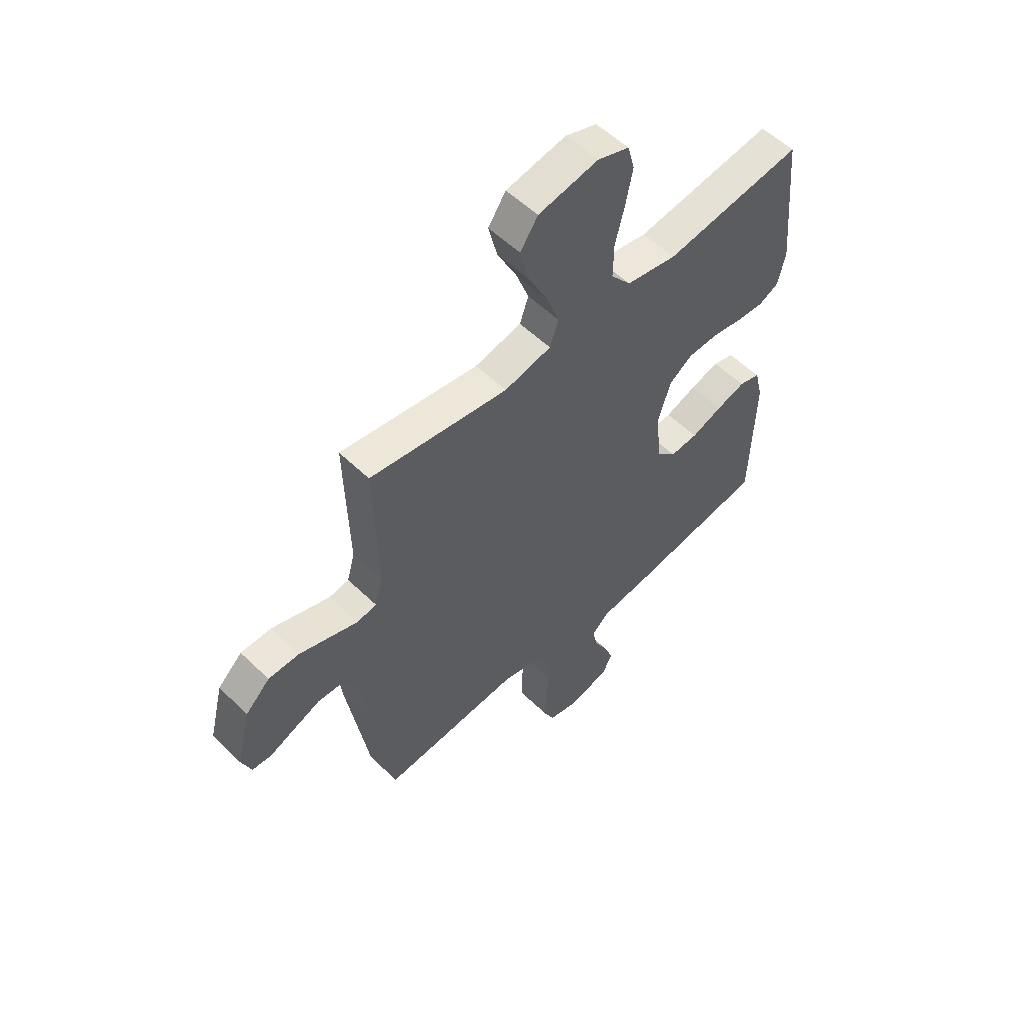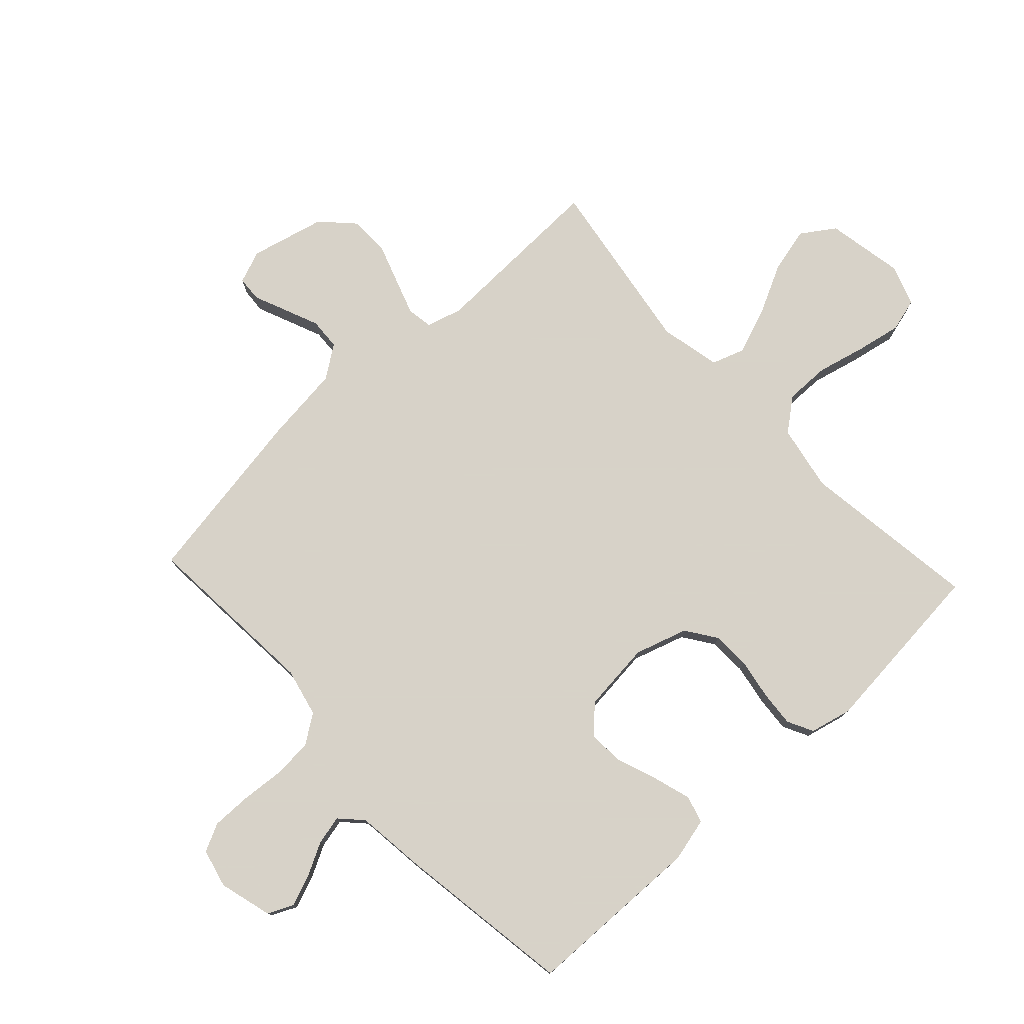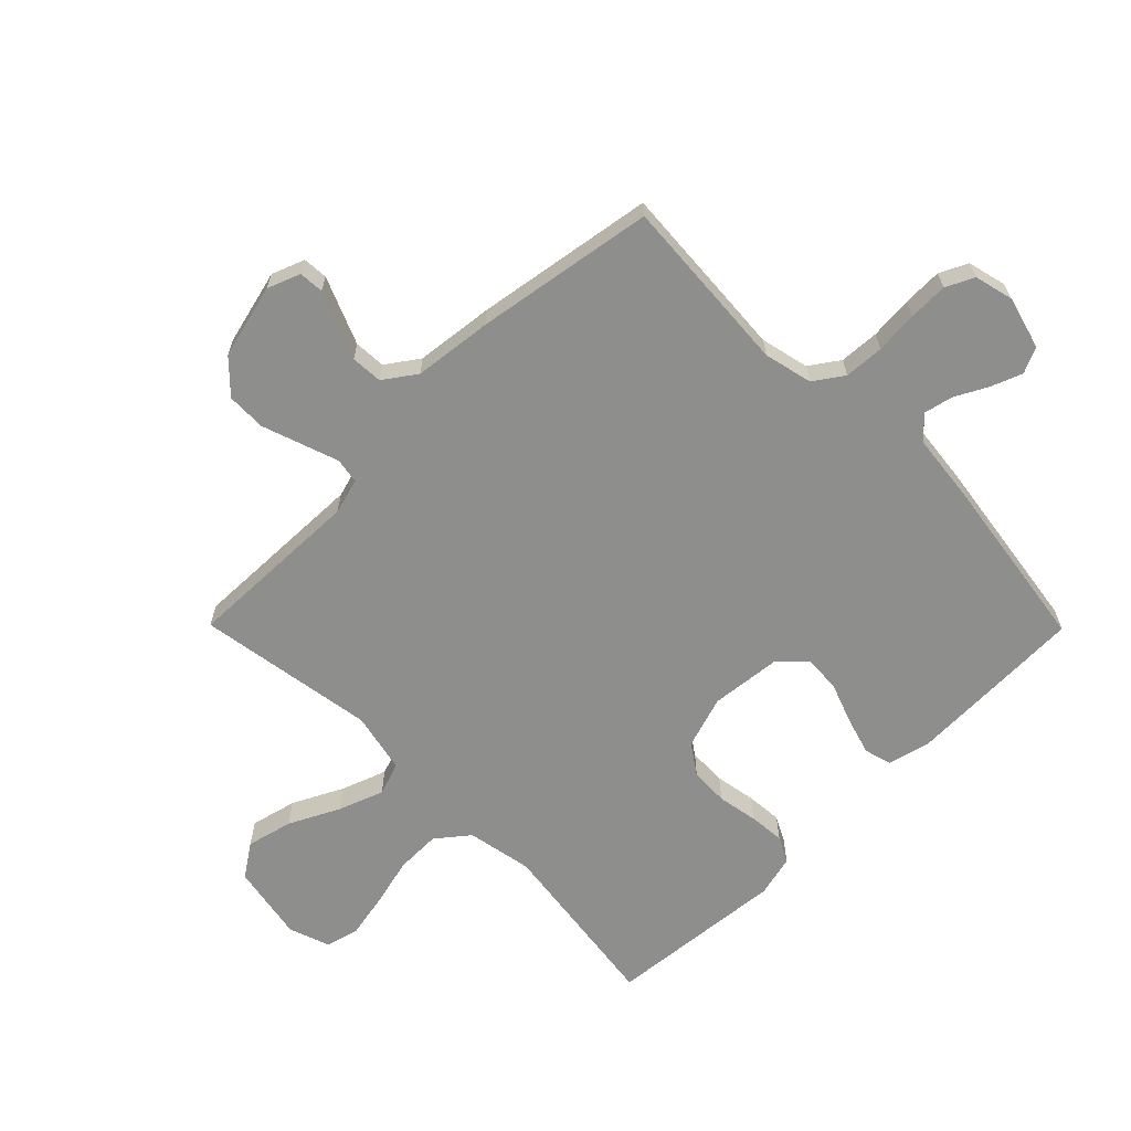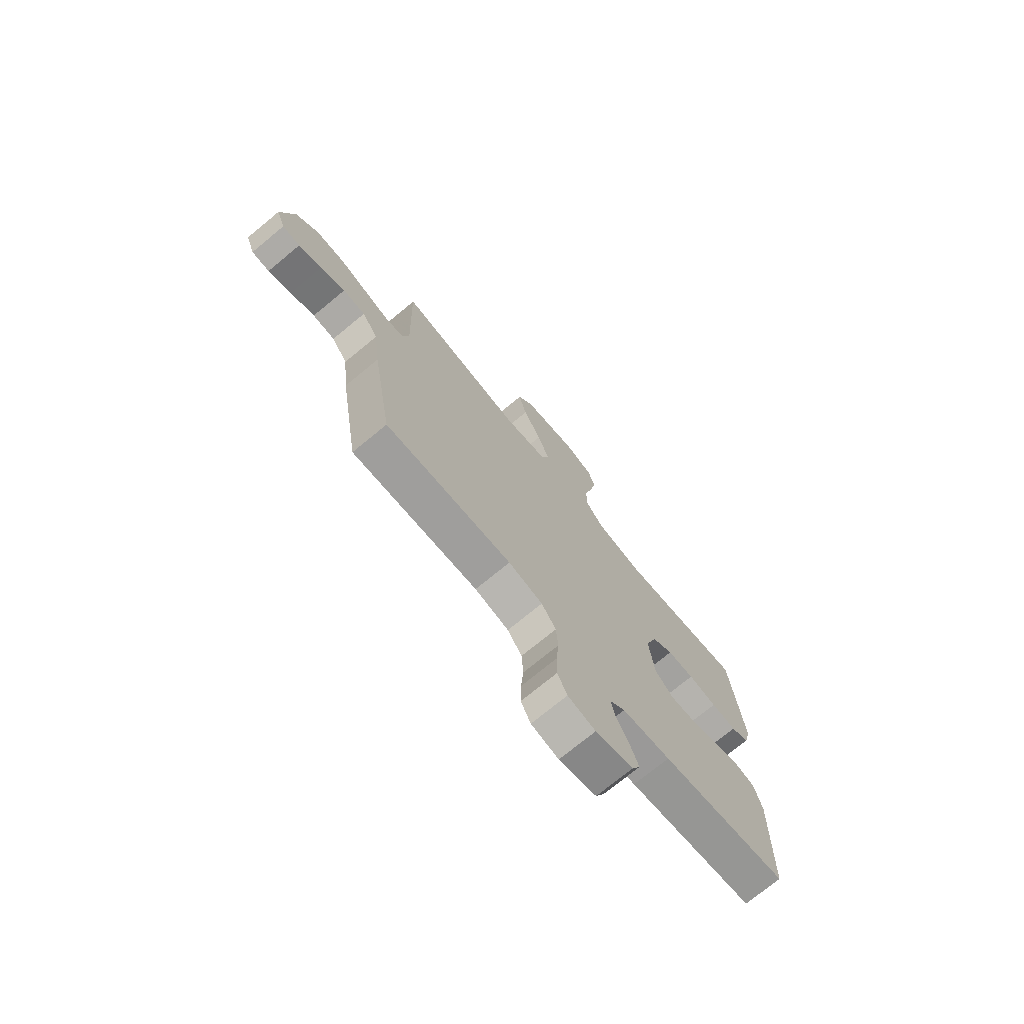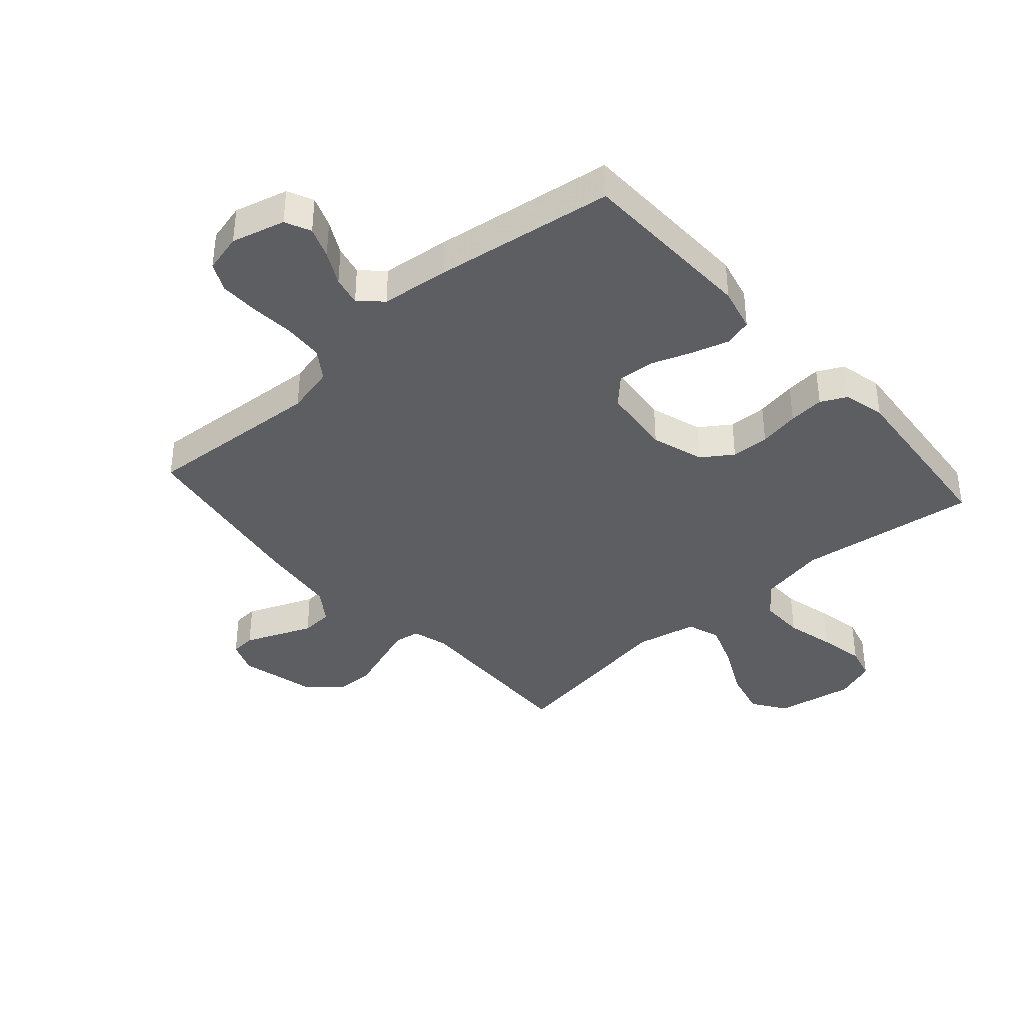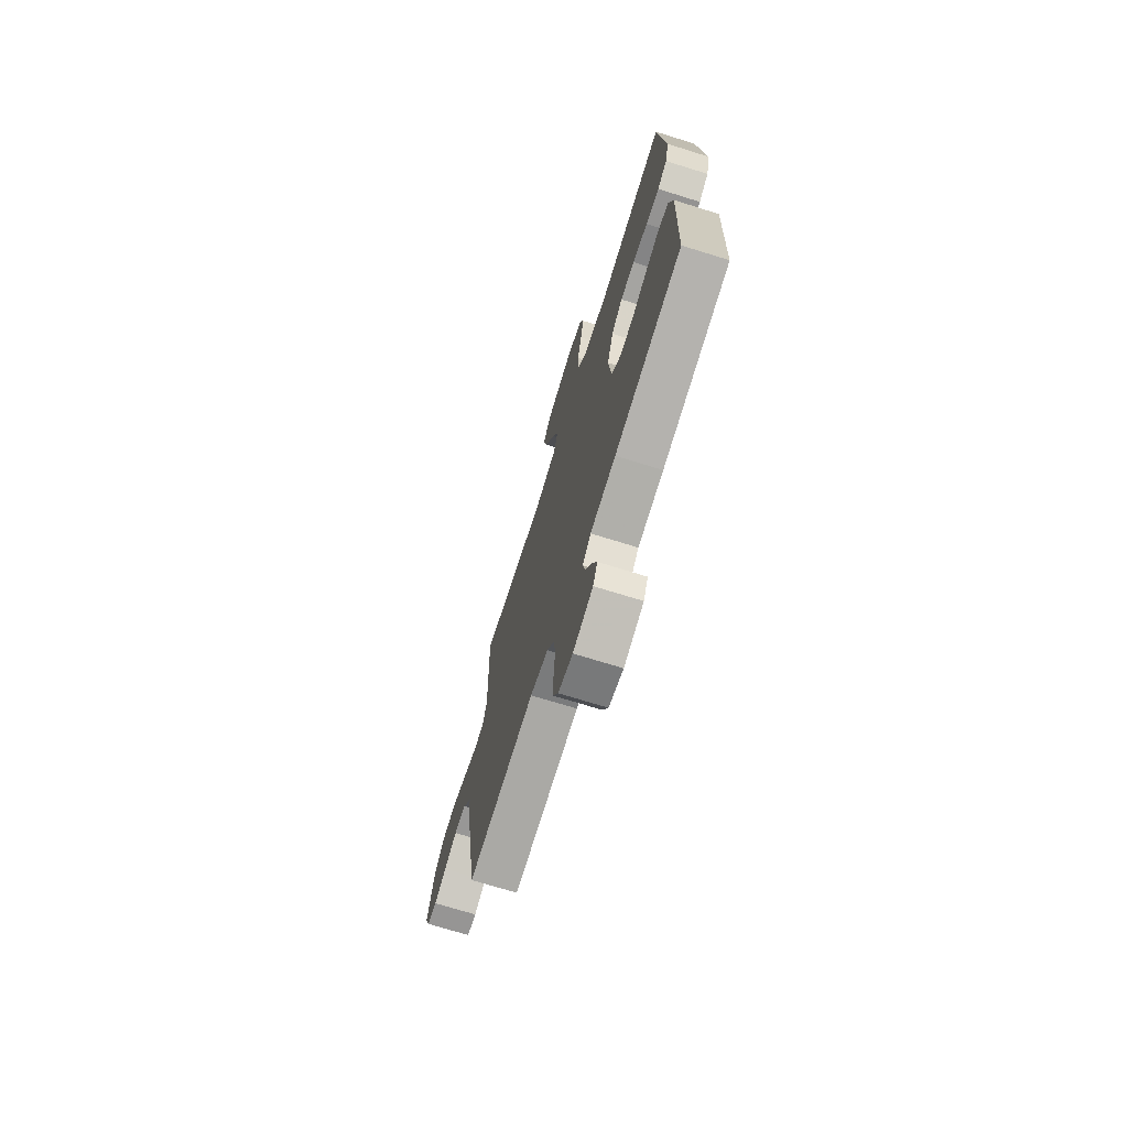
<metadata>
{"format":"obj","ext":"obj","renderer":"f3d","projection":"perspective","resolution":1024,"background":"white","views":[{"elev":55.4,"azim":135.4,"up":"+Z"},{"elev":77.3,"azim":-133.0,"up":"+Y"},{"elev":-64.9,"azim":134.7,"up":"+Y"},{"elev":-73.8,"azim":129.5,"up":"+Z"},{"elev":-38.9,"azim":-138.4,"up":"+Y"},{"elev":-71.5,"azim":-107.3,"up":"+Z"}]}
</metadata>
<code>
v -0.5 0.07 0.5
v -0.2 0.07 0.46
v -0.09 0.07 0.481
v -0.047 0.07 0.535
v -0.048 0.07 0.61
v -0.068 0.07 0.691
v -0.083 0.07 0.767
v -0.068 0.07 0.823
v 0 0.07 0.847
v 0.13 0.07 0.823
v 0.168 0.07 0.767
v 0.149 0.07 0.69
v 0.107 0.07 0.606
v 0.079 0.07 0.53
v 0.098 0.07 0.475
v 0.2 0.07 0.453
v 0.5 0.07 0.5
v 0.492 0.07 0.2
v 0.509 0.07 0.14
v 0.552 0.07 0.133
v 0.613 0.07 0.154
v 0.68 0.07 0.177
v 0.746 0.07 0.176
v 0.799 0.07 0.125
v 0.83 0.07 0
v 0.809 0.07 -0.055
v 0.767 0.07 -0.058
v 0.712 0.07 -0.035
v 0.654 0.07 -0.011
v 0.601 0.07 -0.014
v 0.563 0.07 -0.068
v 0.548 0.07 -0.2
v 0.5 0.07 -0.5
v 0.2 0.07 -0.479
v 0.119 0.07 -0.498
v 0.085 0.07 -0.547
v 0.081 0.07 -0.614
v 0.087 0.07 -0.686
v 0.088 0.07 -0.752
v 0.065 0.07 -0.799
v 0 0.07 -0.815
v -0.089 0.07 -0.791
v -0.109 0.07 -0.748
v -0.089 0.07 -0.696
v -0.06 0.07 -0.641
v -0.049 0.07 -0.592
v -0.086 0.07 -0.557
v -0.2 0.07 -0.544
v -0.5 0.07 -0.5
v -0.508 0.07 -0.2
v -0.49 0.07 -0.127
v -0.444 0.07 -0.114
v -0.381 0.07 -0.133
v -0.313 0.07 -0.158
v -0.252 0.07 -0.162
v -0.209 0.07 -0.118
v -0.197 0.07 0
v -0.225 0.07 0.088
v -0.276 0.07 0.123
v -0.34 0.07 0.125
v -0.408 0.07 0.113
v -0.468 0.07 0.108
v -0.511 0.07 0.13
v -0.528 0.07 0.2
v -0.5 0 0.5
v -0.2 0 0.46
v -0.09 0 0.481
v -0.047 0 0.535
v -0.048 0 0.61
v -0.068 0 0.691
v -0.083 0 0.767
v -0.068 0 0.823
v 0 0 0.847
v 0.13 0 0.823
v 0.168 0 0.767
v 0.149 0 0.69
v 0.107 0 0.606
v 0.079 0 0.53
v 0.098 0 0.475
v 0.2 0 0.453
v 0.5 0 0.5
v 0.492 0 0.2
v 0.509 0 0.14
v 0.552 0 0.133
v 0.613 0 0.154
v 0.68 0 0.177
v 0.746 0 0.176
v 0.799 0 0.125
v 0.83 0 0
v 0.809 0 -0.055
v 0.767 0 -0.058
v 0.712 0 -0.035
v 0.654 0 -0.011
v 0.601 0 -0.014
v 0.563 0 -0.068
v 0.548 0 -0.2
v 0.5 0 -0.5
v 0.2 0 -0.479
v 0.119 0 -0.498
v 0.085 0 -0.547
v 0.081 0 -0.614
v 0.087 0 -0.686
v 0.088 0 -0.752
v 0.065 0 -0.799
v 0 0 -0.815
v -0.089 0 -0.791
v -0.109 0 -0.748
v -0.089 0 -0.696
v -0.06 0 -0.641
v -0.049 0 -0.592
v -0.086 0 -0.557
v -0.2 0 -0.544
v -0.5 0 -0.5
v -0.508 0 -0.2
v -0.49 0 -0.127
v -0.444 0 -0.114
v -0.381 0 -0.133
v -0.313 0 -0.158
v -0.252 0 -0.162
v -0.209 0 -0.118
v -0.197 0 0
v -0.225 0 0.088
v -0.276 0 0.123
v -0.34 0 0.125
v -0.408 0 0.113
v -0.468 0 0.108
v -0.511 0 0.13
v -0.528 0 0.2
f 63 64 1 2
f 60 61 62 63
f 60 63 2 3
f 59 60 3 4
f 58 59 4
f 57 58 4
f 56 57 4
f 51 52 53 54
f 49 50 51 54
f 47 48 49 54
f 46 47 54 55
f 42 43 44 45
f 42 45 46
f 41 42 46
f 40 41 46
f 37 38 39 40
f 36 37 40 46
f 35 36 46 55
f 31 32 33 34
f 30 31 34 35
f 25 26 27 28
f 25 28 29
f 24 25 29 30
f 20 21 22 23
f 20 23 24 30
f 16 17 18
f 15 16 18 19
f 10 11 12 13
f 10 13 14
f 9 10 14
f 8 9 14
f 5 6 7 8
f 5 8 14 15
f 30 35 55 56
f 19 20 30 56
f 15 19 56 4
f 4 5 15
f 66 65 128 127
f 127 126 125 124
f 67 66 127 124
f 68 67 124 123
f 68 123 122
f 68 122 121
f 68 121 120
f 118 117 116 115
f 118 115 114 113
f 118 113 112 111
f 119 118 111 110
f 109 108 107 106
f 110 109 106
f 110 106 105
f 110 105 104
f 104 103 102 101
f 110 104 101 100
f 119 110 100 99
f 98 97 96 95
f 99 98 95 94
f 92 91 90 89
f 93 92 89
f 94 93 89 88
f 87 86 85 84
f 94 88 87 84
f 82 81 80
f 83 82 80 79
f 77 76 75 74
f 78 77 74
f 78 74 73
f 78 73 72
f 72 71 70 69
f 79 78 72 69
f 120 119 99 94
f 120 94 84 83
f 68 120 83 79
f 79 69 68
f 1 65 66 2
f 2 66 67 3
f 3 67 68 4
f 4 68 69 5
f 5 69 70 6
f 6 70 71 7
f 7 71 72 8
f 8 72 73 9
f 9 73 74 10
f 10 74 75 11
f 11 75 76 12
f 12 76 77 13
f 13 77 78 14
f 14 78 79 15
f 15 79 80 16
f 16 80 81 17
f 17 81 82 18
f 18 82 83 19
f 19 83 84 20
f 20 84 85 21
f 21 85 86 22
f 22 86 87 23
f 23 87 88 24
f 24 88 89 25
f 25 89 90 26
f 26 90 91 27
f 27 91 92 28
f 28 92 93 29
f 29 93 94 30
f 30 94 95 31
f 31 95 96 32
f 32 96 97 33
f 33 97 98 34
f 34 98 99 35
f 35 99 100 36
f 36 100 101 37
f 37 101 102 38
f 38 102 103 39
f 39 103 104 40
f 40 104 105 41
f 41 105 106 42
f 42 106 107 43
f 43 107 108 44
f 44 108 109 45
f 45 109 110 46
f 46 110 111 47
f 47 111 112 48
f 48 112 113 49
f 49 113 114 50
f 50 114 115 51
f 51 115 116 52
f 52 116 117 53
f 53 117 118 54
f 54 118 119 55
f 55 119 120 56
f 56 120 121 57
f 57 121 122 58
f 58 122 123 59
f 59 123 124 60
f 60 124 125 61
f 61 125 126 62
f 62 126 127 63
f 63 127 128 64
f 64 128 65 1

</code>
